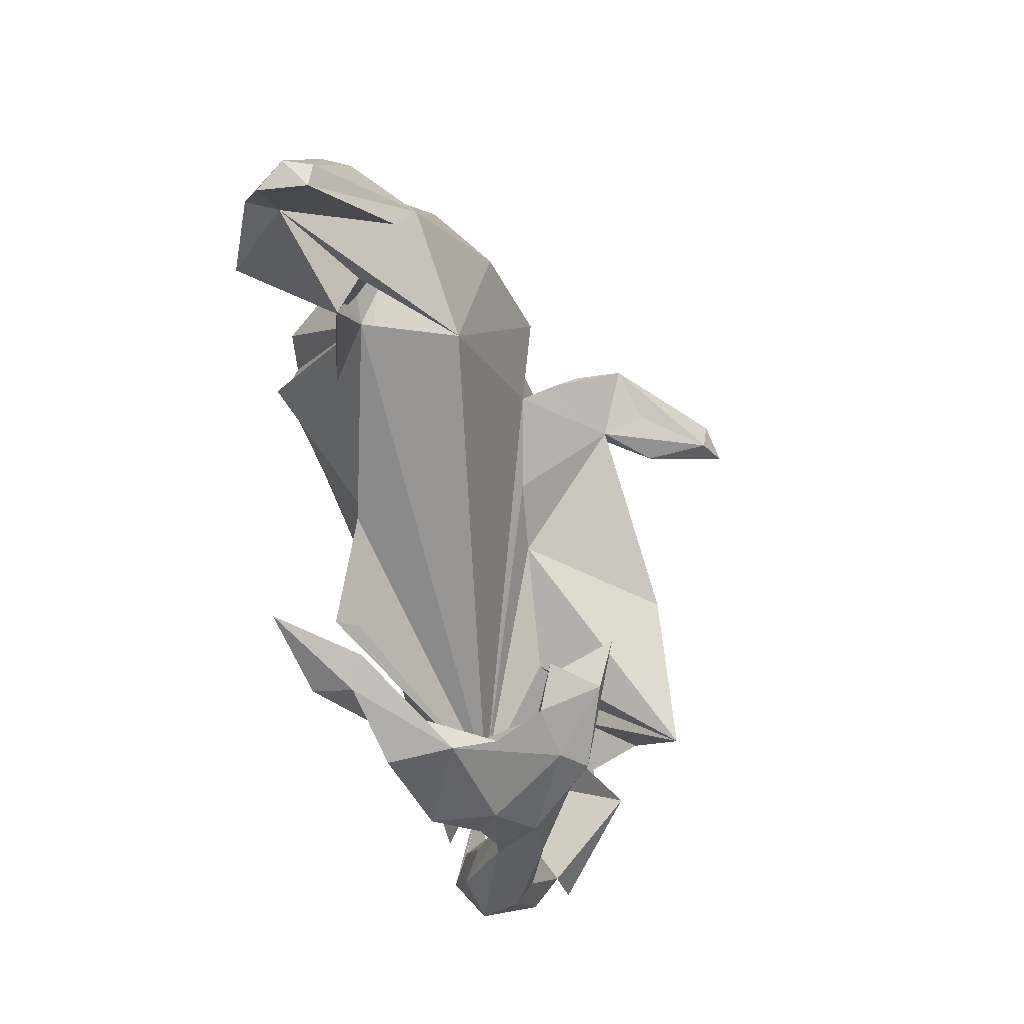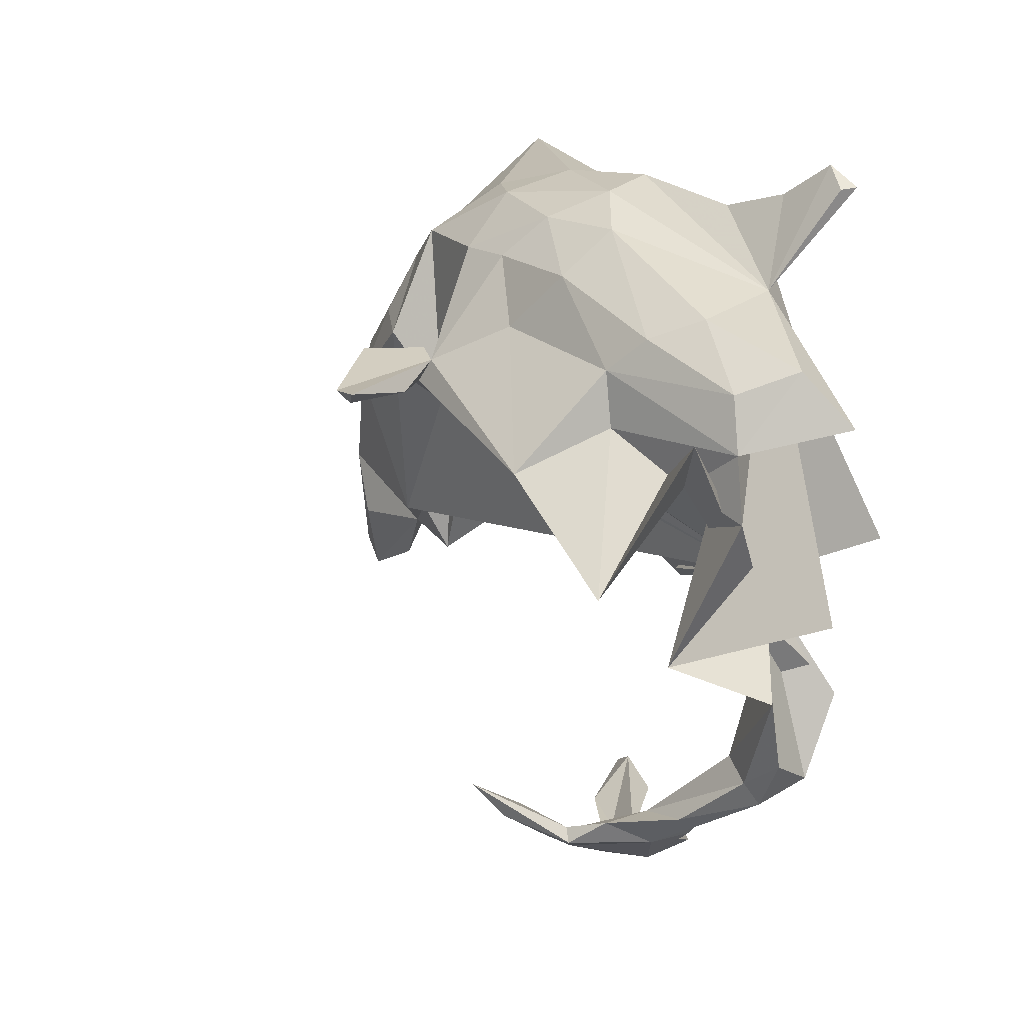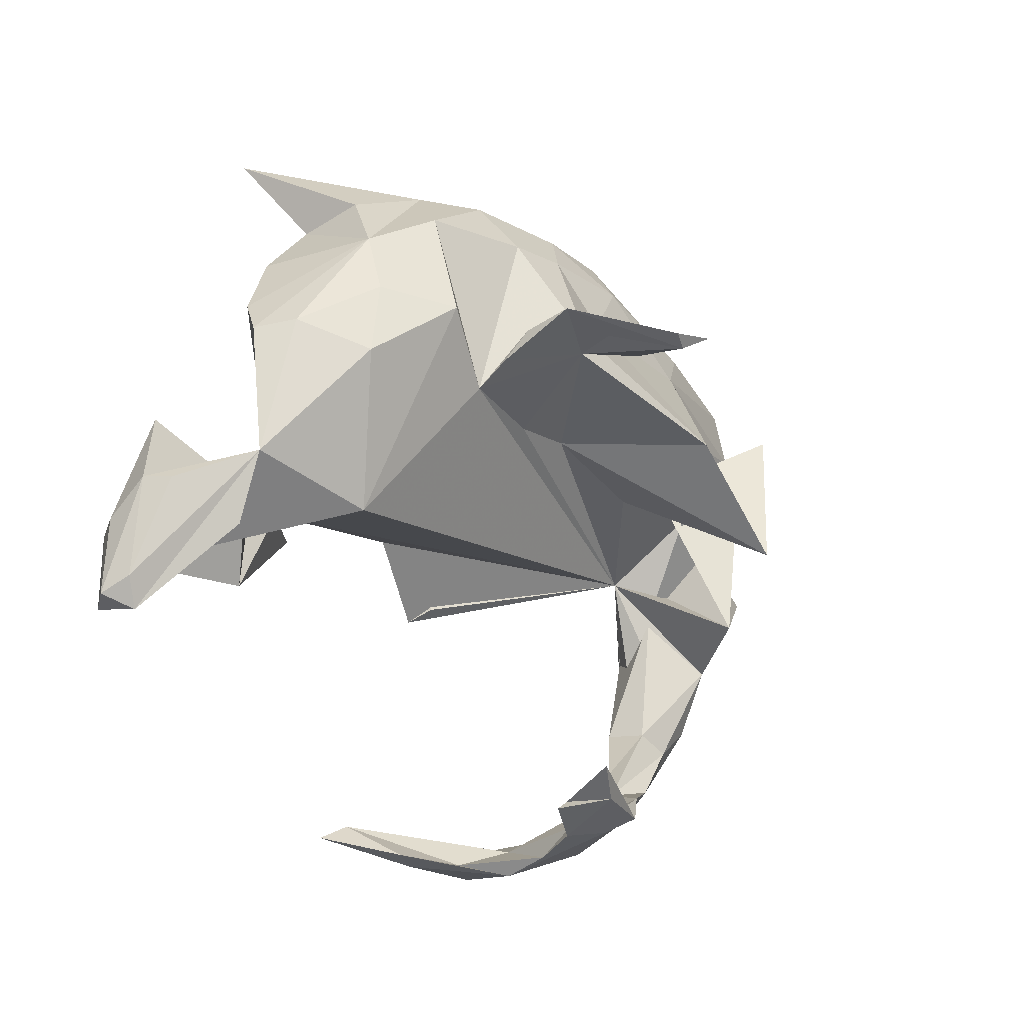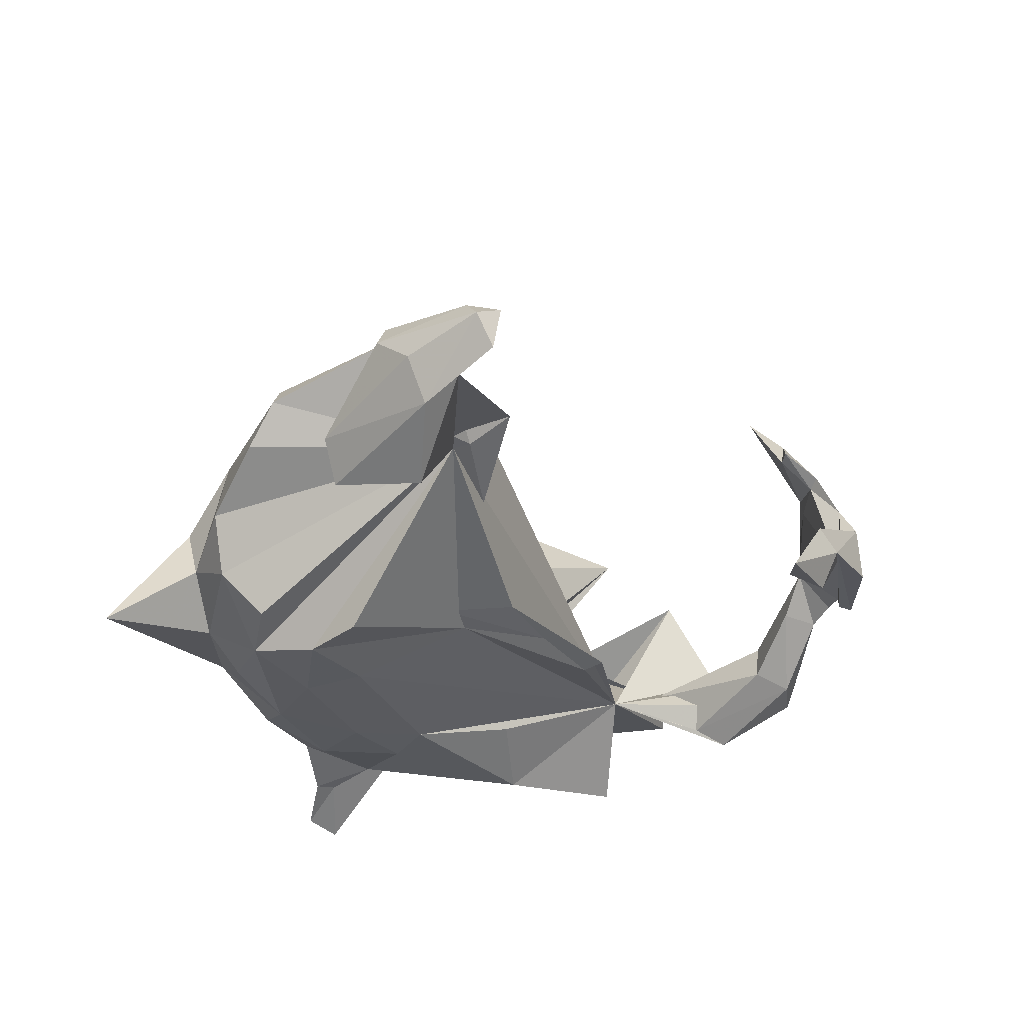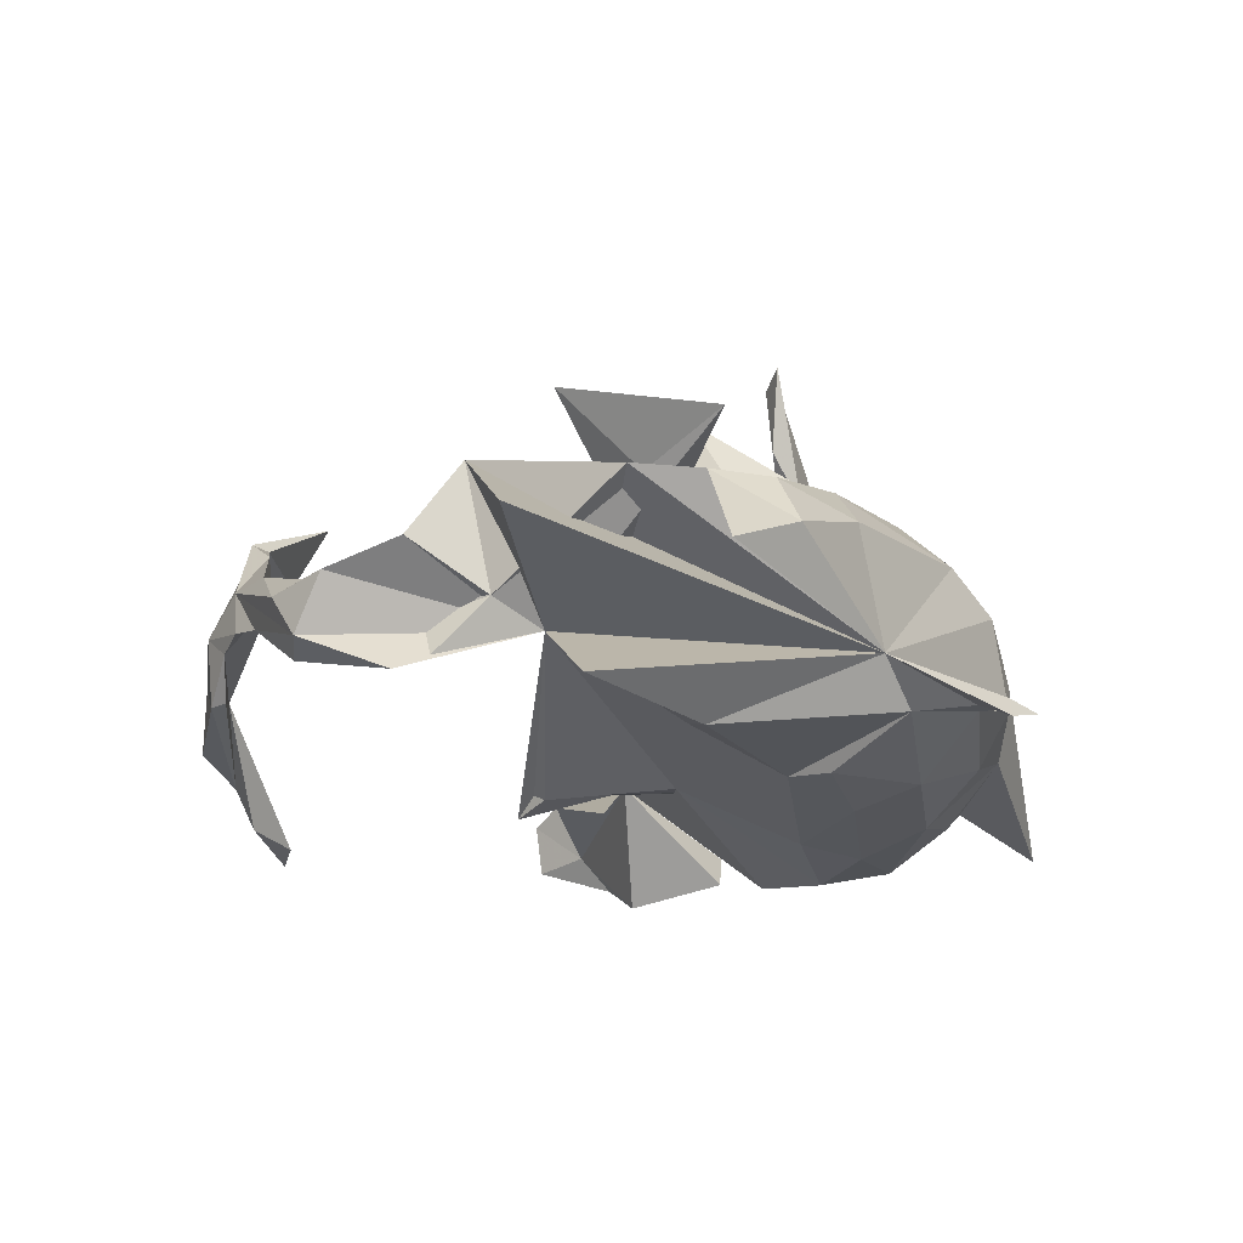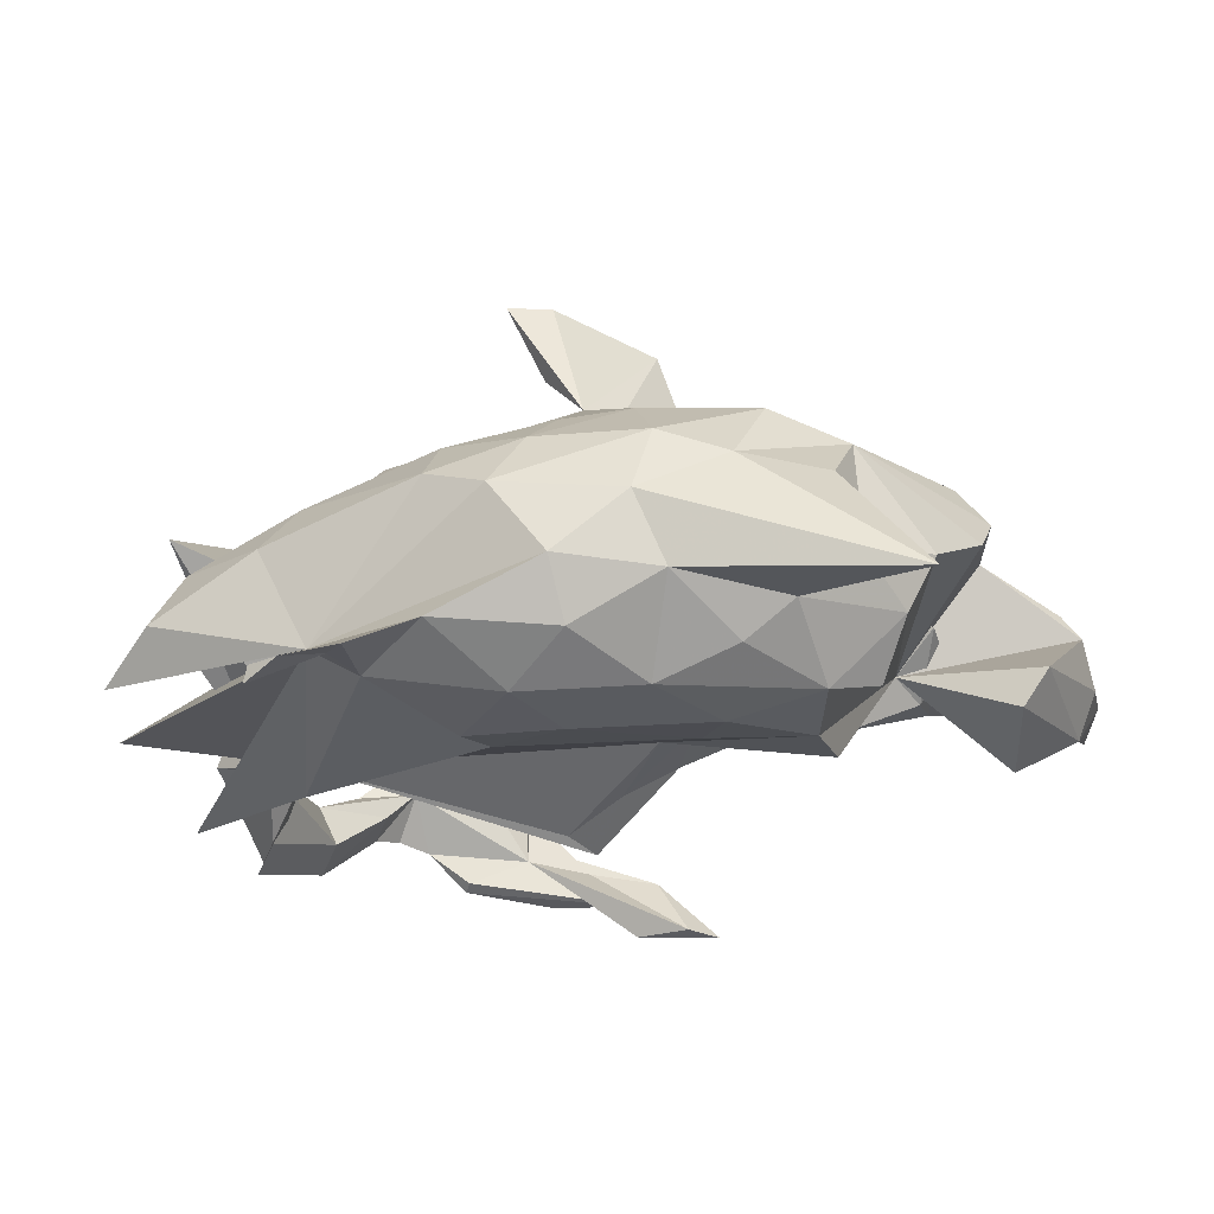
<metadata>
{"format":"obj","ext":"obj","renderer":"f3d","projection":"perspective","resolution":1024,"background":"white","views":[{"elev":-69.2,"azim":-76.0,"up":"+Y"},{"elev":12.4,"azim":54.8,"up":"+Y"},{"elev":-13.0,"azim":-46.7,"up":"+Y"},{"elev":-36.5,"azim":-69.0,"up":"+Z"},{"elev":-18.4,"azim":97.7,"up":"+Z"},{"elev":63.3,"azim":170.7,"up":"+Y"}]}
</metadata>
<code>
v 0.4245 -0.1356 -0.0397
v 0.71 -0.1523 0.05465
v 0.4829 -0.2465 0.2087
v 0.5269 -0.48 -0.06391
v 0.5561 -0.4362 0.02312
v 0.5332 -0.3355 -0.1219
v 0.4906 -0.5245 0.007535
v 0.4407 -0.5006 -0.07494
v 0.4814 -0.483 0.0356
v 0.591 0.005972 0.1479
v 0.5779 -0.3136 0.06154
v 0.6859 0.161 -0.004766
v 0.3677 -0.5727 0.08266
v 0.3481 -0.5886 0.006657
v 0.5006 -0.2878 -0.09407
v 0.2926 -0.6376 0.08569
v 0.4885 -0.2033 -0.00399
v 0.2702 -0.5857 0.07923
v 0.4289 -0.4493 0.02458
v 0.57 0.1165 0.1418
v 0.3239 -0.5378 0.02527
v 0.4094 -0.4484 -0.04598
v 0.2206 -0.6992 0.03571
v 0.3098 -0.6299 0.01452
v 0.5961 -0.05379 -0.1569
v 0.2019 -0.6716 -0.06169
v 0.6073 0.2498 0.04196
v 0.252 -0.5983 0.1576
v 0.4223 0.09447 -0.1884
v 0.2634 -0.6591 -0.002591
v 0.095 -0.6985 -0.02902
v 0.4493 0.04561 0.1531
v 0.1861 -0.6224 0.1662
v 0.1808 -0.6198 0.1922
v 0.1976 -0.6429 0.1995
v 0.5735 0.1431 0.2354
v 0.06019 -0.7483 -0.1027
v 0.209 -0.6921 -0.07025
v -0.07009 -0.729 -0.1269
v 0.1532 -0.6694 0.1628
v 0.07084 -0.6191 0.2506
v 0.4362 0.3199 0.101
v 0.06069 -0.7461 0.004851
v 0.5467 0.2114 0.1323
v 0.07904 -0.6634 0.1412
v -0.0682 -0.695 -0.1965
v 0.4505 -0.1213 0.3307
v 0.06139 -0.6802 0.1513
v 0.463 0.5245 -0.2042
v 0.08121 -0.7139 0.07344
v -0.007797 -0.7268 -0.05837
v 0.4536 0.5208 -0.1757
v -0.1192 -0.7115 -0.1006
v 0.002485 -0.6364 0.1824
v 0.02702 -0.6225 0.1819
v 0.002805 -0.2465 -0.2115
v -0.1531 -0.6551 -0.2108
v 0.03054 -0.2219 -0.1771
v 0.4127 0.5602 -0.1886
v 0.3188 0.1319 0.2063
v 0.3528 0.4783 -0.1545
v 0.3699 0.2853 0.1721
v 0.2759 0.05411 -0.1429
v 0.2861 -0.005564 0.1031
v 0.3145 0.3831 -0.149
v 0.0185 -0.5663 0.2851
v -0.2053 -0.6782 -0.2264
v 0.3834 0.3502 -0.08085
v 0.04531 -0.1971 -0.1923
v 0.3092 0.2286 0.2099
v 0.3308 0.5067 -0.1572
v 0.1924 0.2592 -0.2035
v 0.1497 0.1915 -0.1961
v 0.1926 0.4499 0.1108
v -0.1036 -0.007129 -0.1419
v 0.2419 0.05704 0.3508
v 0.1593 0.3717 0.1916
v 0.07025 0.06749 0.1332
v 0.02211 0.1799 0.5335
v -0.0565 0.06779 0.1535
v -0.04399 -0.1472 -0.162
v 0.1105 0.5079 0.0531
v 0.2216 0.4822 -0.1228
v -0.1361 -0.1179 -0.1407
v 0.04847 0.2856 -0.2276
v 0.1217 0.3901 -0.2078
v 0.04271 0.462 0.1383
v -0.06303 0.2103 0.316
v -0.01781 0.1662 0.4007
v 0.06245 0.2773 0.2335
v -0.02198 0.157 0.5095
v 0.03581 0.4779 -0.1652
v -0.08719 0.1707 0.3268
v -0.04863 0.1766 0.5208
v -0.1608 0.01051 -0.134
v -0.09926 0.186 0.4026
v -0.009962 0.3933 0.1987
v 0.04569 0.5277 -0.077
v -0.1212 0.2237 0.2932
v -0.07937 0.5323 -0.001286
v -0.2141 0.1452 0.2547
v -0.4379 -0.1488 0.1296
v -0.1276 0.4935 0.1056
v -0.1454 0.1901 -0.2307
v -0.2161 0.1047 0.193
v -0.1187 0.3991 0.1968
v -0.1857 0.2222 0.3796
v -0.2033 0.1938 0.3009
v -0.11 0.51 -0.1165
v -0.07056 0.3931 -0.2292
v -0.4122 -0.1681 -0.1003
v -0.1716 0.2853 -0.2521
v -0.2988 0.4133 0.1584
v -0.3061 0.211 -0.2624
v -0.3421 0.1118 -0.258
v -0.3181 0.2248 0.2348
v -0.4987 -0.1434 -0.03308
v -0.4834 -0.1428 -0.01574
v -0.1994 0.4232 -0.2007
v -0.2294 0.5004 0.0486
v -0.5363 -0.1912 -0.06555
v -0.4539 0.5665 -0.2002
v -0.2816 0.4457 -0.1563
v -0.5645 -0.08243 0.01413
v -0.315 0.3254 -0.2446
v -0.5642 -0.277 -0.0487
v -0.399 0.2715 -0.2276
v -0.4194 0.3577 0.1119
v -0.4413 0.2493 0.1672
v -0.3664 0.4613 0.01713
v -0.5918 -0.1882 -0.008703
v -0.3896 0.4243 -0.09078
v -0.4898 0.1171 0.198
v -0.4446 0.3355 -0.1523
v -0.6725 -0.2031 0.0781
v -0.7561 -0.2598 -0.09842
v -0.5062 0.3257 -0.06472
v -0.5899 0.1661 0.116
v -0.6574 -0.07799 0.1074
v -0.6482 -0.1496 -0.2192
v -0.6484 0.0106 -0.1805
v -0.8035 -0.3531 -0.02628
v -0.6 0.213 -0.004055
v -0.7751 -0.131 0.02285
v -0.7731 -0.2081 -0.1598
v -0.703 0.00851 -0.1204
v -0.8247 -0.2999 -0.01628
v -0.6346 0.1535 0.05549
v -0.8141 -0.344 -0.1126
v -0.8486 -0.3282 -0.06001
v -0.7985 -0.127 -0.02396
v -0.8151 -0.1924 -0.08663
f 105 80 93
f 78 93 80
f 101 105 93
f 108 105 101
f 62 70 44
f 20 44 70
f 42 62 44
f 77 70 62
f 74 62 42
f 68 74 42
f 77 62 74
f 107 88 99
f 108 99 88
f 103 82 100
f 98 100 82
f 120 103 100
f 87 82 103
f 106 87 103
f 74 82 87
f 97 87 106
f 113 106 103
f 107 101 93
f 105 108 88
f 106 105 88
f 108 101 107
f 99 108 107
f 113 103 120
f 122 120 100
f 105 106 113
f 97 106 88
f 116 105 113
f 102 105 116
f 128 116 113
f 128 113 120
f 130 128 120
f 129 116 128
f 138 129 128
f 90 70 77
f 87 77 74
f 76 70 90
f 97 90 77
f 97 77 87
f 68 82 74
f 88 90 97
f 88 89 93
f 91 93 89
f 107 93 96
f 91 96 93
f 1 75 104
f 114 104 75
f 117 95 84
f 81 84 95
f 1 117 84
f 75 95 117
f 75 81 95
f 56 84 81
f 56 1 84
f 102 117 1
f 69 81 75
f 56 81 69
f 1 69 75
f 58 69 1
f 45 48 54
f 41 54 48
f 55 45 54
f 50 48 45
f 50 45 31
f 33 31 45
f 51 50 31
f 48 50 40
f 43 40 50
f 41 48 40
f 51 43 50
f 23 40 43
f 18 31 33
f 34 33 45
f 16 40 23
f 38 23 43
f 30 31 18
f 28 18 33
f 24 30 18
f 26 31 30
f 24 16 23
f 35 40 16
f 23 30 24
f 14 24 18
f 14 18 21
f 19 21 18
f 16 24 14
f 28 16 13
f 7 13 16
f 4 16 14
f 8 14 21
f 9 13 7
f 4 7 16
f 4 14 8
f 22 8 21
f 19 22 21
f 15 8 22
f 17 22 19
f 6 8 15
f 17 15 22
f 1 15 17
f 4 8 6
f 1 6 15
f 5 7 4
f 1 4 6
f 5 4 1
f 150 142 147
f 139 147 142
f 151 150 147
f 149 142 150
f 151 152 150
f 145 150 152
f 146 152 151
f 144 151 147
f 146 145 152
f 141 145 146
f 140 145 141
f 117 141 146
f 117 126 136
f 131 136 126
f 117 140 141
f 136 145 140
f 111 126 117
f 126 111 121
f 117 121 111
f 131 126 121
f 124 121 117
f 75 117 115
f 114 115 117
f 114 75 115
f 58 1 56
f 69 58 56
f 149 150 145
f 53 43 51
f 39 37 43
f 38 43 37
f 53 39 43
f 12 68 27
f 42 27 68
f 47 36 32
f 17 32 36
f 60 47 32
f 64 36 47
f 78 64 47
f 1 36 64
f 59 52 49
f 68 49 52
f 61 59 49
f 68 52 59
f 76 78 47
f 1 64 78
f 60 76 47
f 93 78 76
f 98 68 83
f 71 83 68
f 1 78 80
f 92 98 83
f 82 68 98
f 109 100 98
f 1 80 105
f 92 109 98
f 122 100 109
f 1 105 102
f 123 122 109
f 130 120 122
f 133 102 116
f 132 130 122
f 132 128 130
f 129 133 116
f 139 102 133
f 57 51 31
f 79 91 89
f 31 26 39
f 38 39 26
f 46 31 39
f 39 38 37
f 30 38 26
f 67 39 53
f 57 67 53
f 46 39 67
f 57 46 67
f 53 51 57
f 46 57 31
f 92 83 86
f 65 86 83
f 110 92 86
f 65 83 71
f 61 65 71
f 59 71 68
f 59 61 71
f 68 65 61
f 68 61 49
f 29 65 68
f 17 36 1
f 3 17 11
f 19 11 17
f 20 68 12
f 138 133 129
f 139 133 138
f 44 20 27
f 12 27 20
f 42 44 27
f 68 20 10
f 32 10 20
f 17 10 32
f 60 32 20
f 60 20 70
f 76 60 70
f 88 76 90
f 88 93 76
f 30 23 38
f 136 142 149
f 136 149 145
f 135 142 136
f 140 117 136
f 3 10 17
f 68 10 3
f 2 68 3
f 1 2 3
f 1 68 2
f 148 139 138
f 148 138 128
f 143 148 128
f 137 128 132
f 134 137 132
f 143 128 137
f 123 132 122
f 110 109 92
f 119 123 109
f 118 117 102
f 112 110 85
f 86 85 110
f 104 112 85
f 125 110 112
f 73 104 85
f 114 112 104
f 73 1 104
f 63 1 73
f 72 73 85
f 72 85 86
f 72 86 65
f 119 109 110
f 125 119 110
f 125 123 119
f 134 132 123
f 125 134 123
f 136 102 139
f 117 137 134
f 117 143 137
f 117 148 143
f 117 139 148
f 25 68 1
f 1 3 11
f 65 73 72
f 29 63 73
f 29 1 63
f 65 29 73
f 34 45 55
f 41 55 54
f 66 34 55
f 35 41 40
f 66 41 35
f 28 33 34
f 25 1 29
f 25 29 68
f 28 35 16
f 35 28 34
f 66 35 34
f 13 18 28
f 9 18 13
f 19 18 9
f 11 19 9
f 5 9 7
f 11 9 5
f 1 11 5
f 139 144 147
f 139 151 144
f 135 139 142
f 117 146 151
f 139 117 151
f 136 139 135
f 102 136 131
f 124 131 121
f 102 131 124
f 125 117 127
f 134 127 117
f 124 117 118
f 55 41 66
f 102 124 118
f 114 117 125
f 134 125 127
f 112 114 125
f 94 91 79
f 88 94 79
f 107 91 94
f 96 91 107
f 88 107 94
f 89 88 79

</code>
